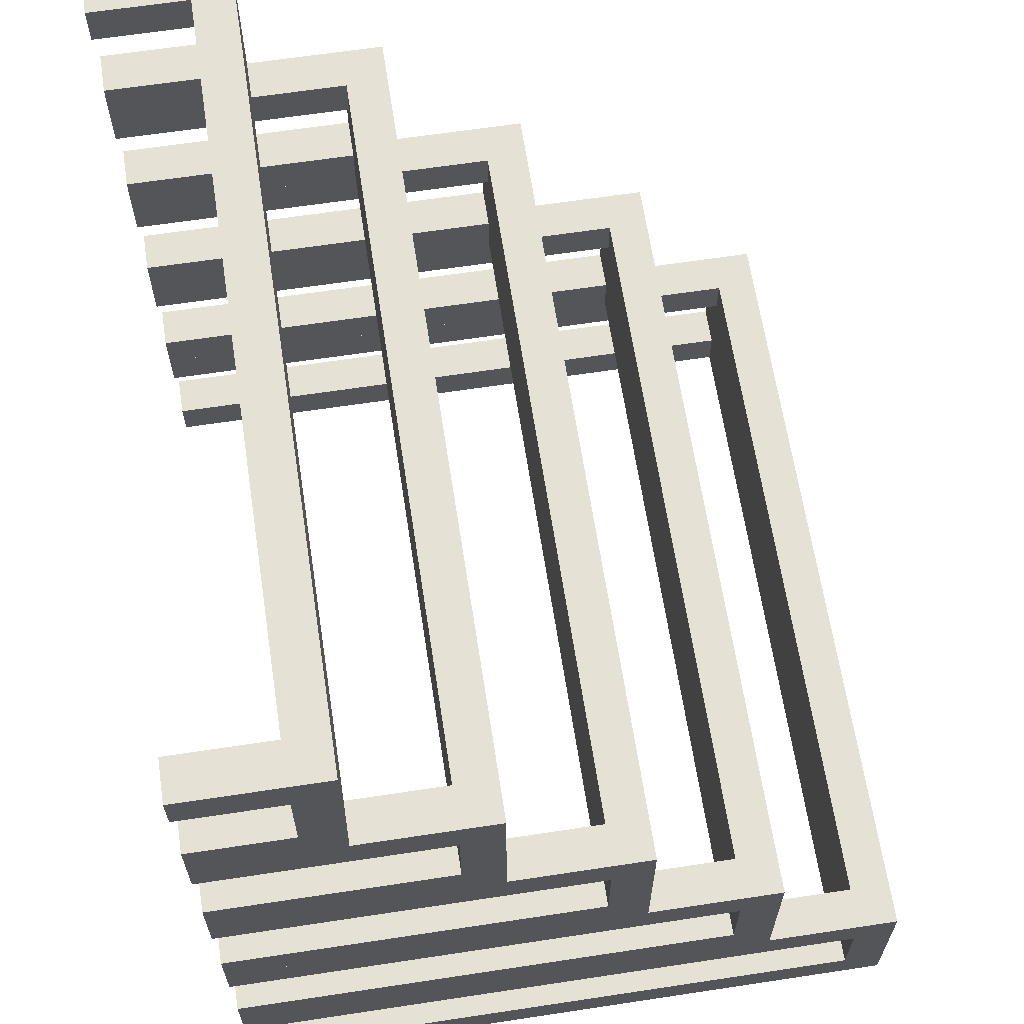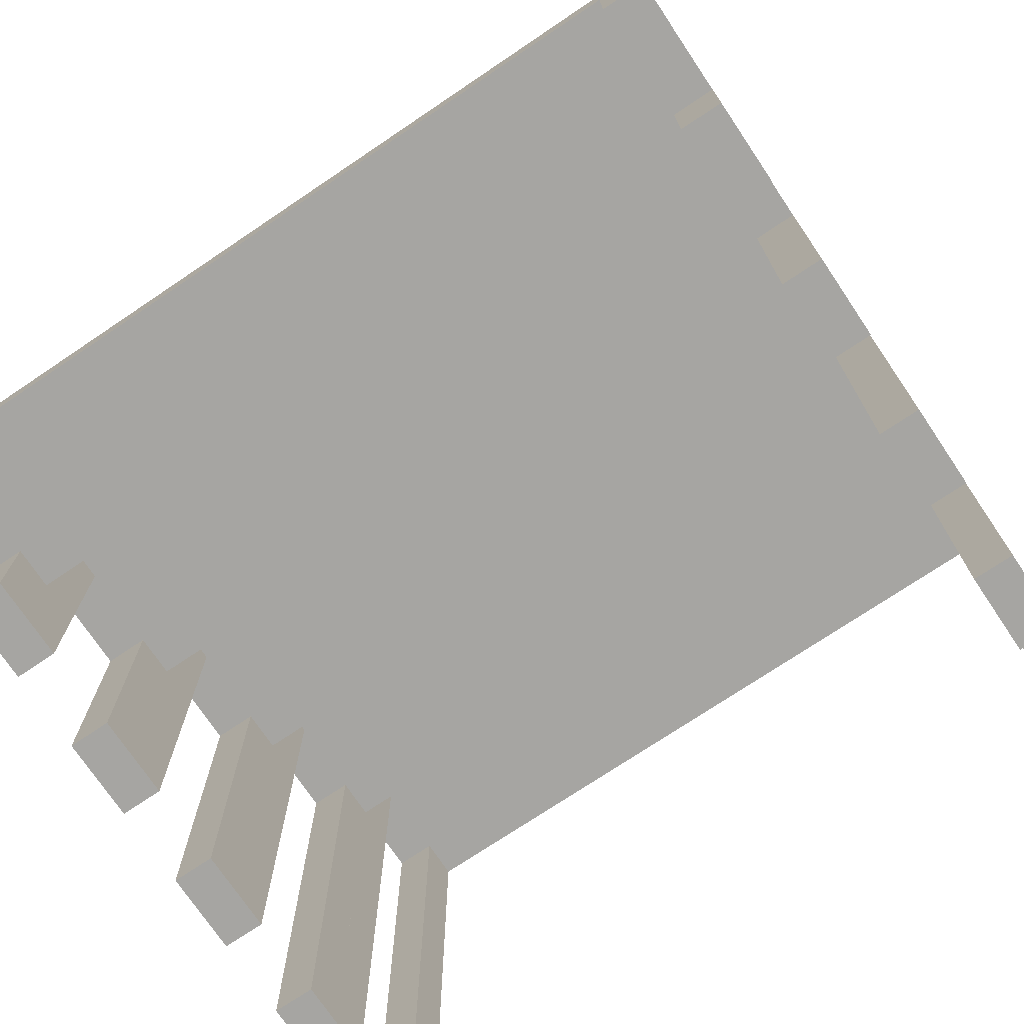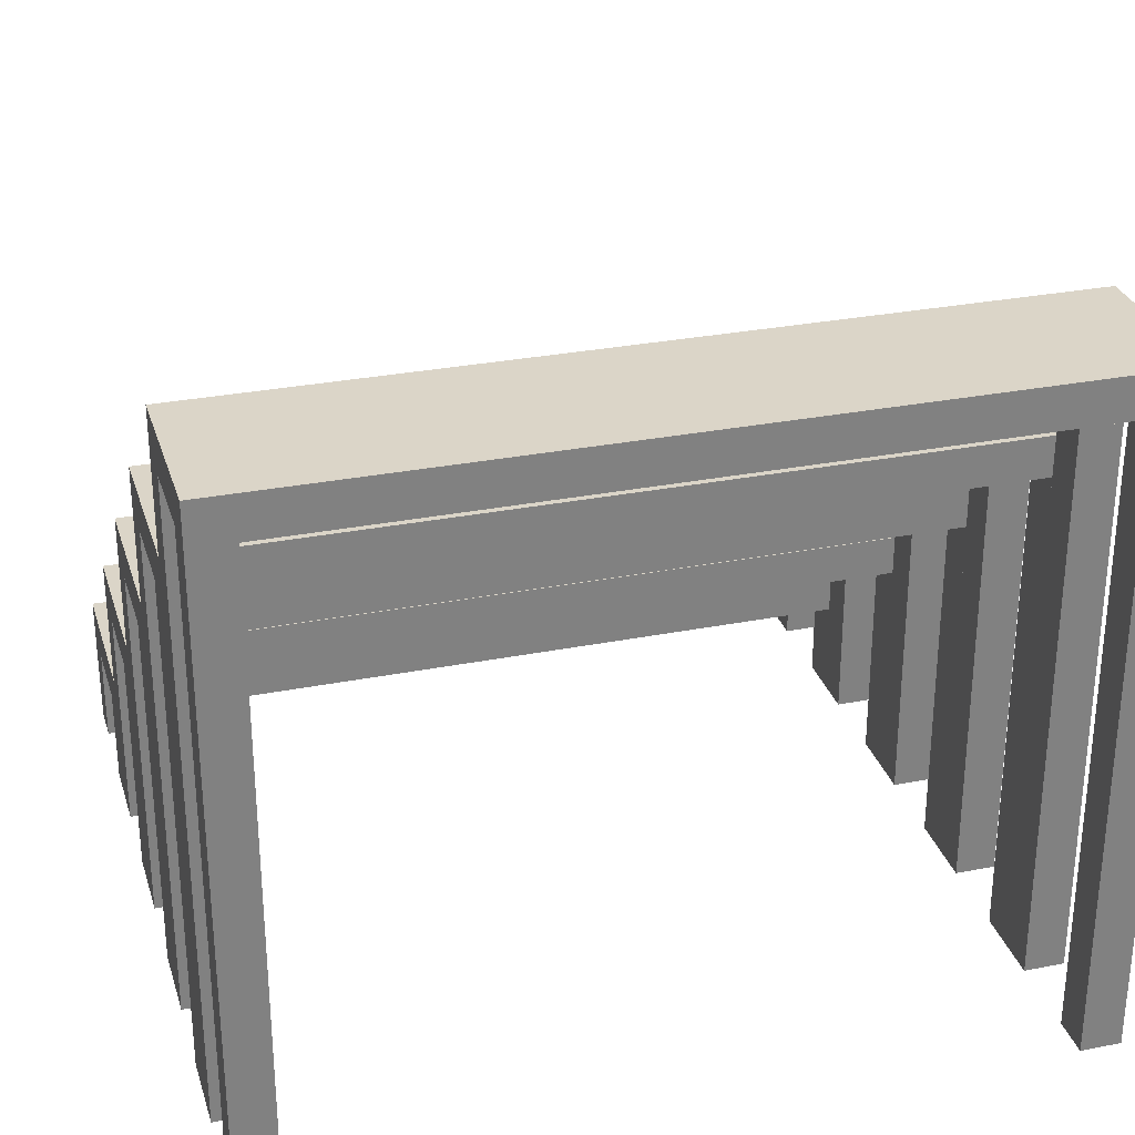
<metadata>
{"format":"obj","ext":"obj","renderer":"f3d","projection":"perspective","resolution":1024,"background":"white","views":[{"elev":64.1,"azim":81.3,"up":"+Z"},{"elev":-73.8,"azim":33.9,"up":"+Y"},{"elev":29.5,"azim":163.9,"up":"+Y"}]}
</metadata>
<code>
g stage-platform-stairs-big
v -1 0 0.5996
v -1 0 0.4996
v -1 0.57 0.4996
v -1 0.67 0.5996
v -1 0.57 0.2999
v -1 0.67 0.1999
v -1 0 0.1999
v -1 0 0.2999
v -1 0 0.4996
v -0.9 0 0.4996
v -0.9 0.57 0.4996
v -1 0.57 0.4996
v -0.9 0 0.4996
v -0.9 0 0.5996
v -0.9 0.57 0.5996
v -0.9 0.57 0.4996
v -0.9 0 0.5996
v -1 0 0.5996
v -1 0.67 0.5996
v -0.9 0.57 0.5996
v 1 0.67 0.5996
v 0.9 0.57 0.5996
v 0.9 0 0.5996
v 1 0 0.5996
v -1 0 0.4996
v -1 0 0.5996
v -0.9 0 0.5996
v -0.9 0 0.4996
v 1 0.57 0.2999
v 0.9 0.57 0.4996
v 1 0.57 0.4996
v 0.9 0.57 0.2999
v -0.9 0.57 0.2999
v -0.9 0.57 0.1999
v 0.9 0.57 0.1999
v -0.9 0.57 0.4996
v 0.9 0.57 0.5996
v -0.9 0.57 0.5996
v -1 0.57 0.4996
v -1 0.57 0.2999
v 0.98 0.67 0.2199
v 0.98 0.67 0.5796
v -0.98 0.67 0.5796
v -0.98 0.67 0.2199
v 1 0 0.5996
v 1 0.57 0.4996
v 1 0 0.4996
v 1 0.67 0.5996
v 1 0.67 0.1999
v 1 0.57 0.2999
v 1 0 0.1999
v 1 0 0.2999
v 1 0 0.4996
v 1 0.57 0.4996
v 0.9 0.57 0.4996
v 0.9 0 0.4996
v 0.9 0 0.4996
v 0.9 0.57 0.4996
v 0.9 0.57 0.5996
v 0.9 0 0.5996
v 1 0 0.4996
v 0.9 0 0.4996
v 0.9 0 0.5996
v 1 0 0.5996
v -1 0 0.2999
v -1 0.57 0.2999
v -0.9 0.57 0.2999
v -0.9 0 0.2999
v -0.9 0 0.2999
v -0.9 0.57 0.2999
v -0.9 0.57 0.1999
v -0.9 0 0.1999
v -0.9 0 0.1999
v -1 0.67 0.1999
v -1 0 0.1999
v -0.9 0.57 0.1999
v 1 0.67 0.1999
v 0.9 0.57 0.1999
v 0.9 0 0.1999
v 1 0 0.1999
v -1 0 0.2999
v -0.9 0 0.2999
v -0.9 0 0.1999
v -1 0 0.1999
v 1 0 0.2999
v 0.9 0 0.2999
v 0.9 0.57 0.2999
v 1 0.57 0.2999
v 0.9 0 0.2999
v 0.9 0 0.1999
v 0.9 0.57 0.1999
v 0.9 0.57 0.2999
v 1 0 0.2999
v 1 0 0.1999
v 0.9 0 0.1999
v 0.9 0 0.2999
v 0.98 0.67 0.5796
v 1 0.67 0.5996
v -1 0.67 0.5996
v -0.98 0.67 0.5796
v -0.98 0.67 0.5796
v -1 0.67 0.5996
v -1 0.67 0.1999
v -0.98 0.67 0.2199
v -0.98 0.67 0.2199
v -1 0.67 0.1999
v 1 0.67 0.1999
v 0.98 0.67 0.2199
v 0.98 0.67 0.2199
v 1 0.67 0.1999
v 1 0.67 0.5996
v 0.98 0.67 0.5796
v -1 0 0.9993
v -1 0 0.8993
v -1 0.24 0.8993
v -1 0.34 0.9993
v -1 0.24 0.6996
v -1 0.34 0.5996
v -1 0 0.5996
v -1 0 0.6996
v -1 0 0.8993
v -0.9 0 0.8993
v -0.9 0.24 0.8993
v -1 0.24 0.8993
v -0.9 0 0.8993
v -0.9 0 0.9993
v -0.9 0.24 0.9993
v -0.9 0.24 0.8993
v -0.9 0 0.9993
v -1 0 0.9993
v -1 0.34 0.9993
v -0.9 0.24 0.9993
v 1 0.34 0.9993
v 0.9 0.24 0.9993
v 0.9 0 0.9993
v 1 0 0.9993
v -1 0 0.8993
v -1 0 0.9993
v -0.9 0 0.9993
v -0.9 0 0.8993
v 1 0.24 0.6996
v 0.9 0.24 0.8993
v 1 0.24 0.8993
v 0.9 0.24 0.6996
v -0.9 0.24 0.6996
v -0.9 0.24 0.5996
v 0.9 0.24 0.5996
v -0.9 0.24 0.8993
v 0.9 0.24 0.9993
v -0.9 0.24 0.9993
v -1 0.24 0.8993
v -1 0.24 0.6996
v 0.98 0.34 0.6196
v 0.98 0.34 0.9793
v -0.98 0.34 0.9793
v -0.98 0.34 0.6196
v 1 0 0.9993
v 1 0.24 0.8993
v 1 0 0.8993
v 1 0.34 0.9993
v 1 0.34 0.5996
v 1 0.24 0.6996
v 1 0 0.5996
v 1 0 0.6996
v 1 0 0.8993
v 1 0.24 0.8993
v 0.9 0.24 0.8993
v 0.9 0 0.8993
v 0.9 0 0.8993
v 0.9 0.24 0.8993
v 0.9 0.24 0.9993
v 0.9 0 0.9993
v 1 0 0.8993
v 0.9 0 0.8993
v 0.9 0 0.9993
v 1 0 0.9993
v -1 0 0.6996
v -1 0.24 0.6996
v -0.9 0.24 0.6996
v -0.9 0 0.6996
v -0.9 0 0.6996
v -0.9 0.24 0.6996
v -0.9 0.24 0.5996
v -0.9 0 0.5996
v -0.9 0 0.5996
v -1 0.34 0.5996
v -1 0 0.5996
v -0.9 0.24 0.5996
v 1 0.34 0.5996
v 0.9 0.24 0.5996
v 0.9 0 0.5996
v 1 0 0.5996
v -1 0 0.6996
v -0.9 0 0.6996
v -0.9 0 0.5996
v -1 0 0.5996
v 1 0 0.6996
v 0.9 0 0.6996
v 0.9 0.24 0.6996
v 1 0.24 0.6996
v 0.9 0 0.6996
v 0.9 0 0.5996
v 0.9 0.24 0.5996
v 0.9 0.24 0.6996
v 1 0 0.6996
v 1 0 0.5996
v 0.9 0 0.5996
v 0.9 0 0.6996
v 0.98 0.34 0.9793
v 1 0.34 0.9993
v -1 0.34 0.9993
v -0.98 0.34 0.9793
v -0.98 0.34 0.9793
v -1 0.34 0.9993
v -1 0.34 0.5996
v -0.98 0.34 0.6196
v -0.98 0.34 0.6196
v -1 0.34 0.5996
v 1 0.34 0.5996
v 0.98 0.34 0.6196
v 0.98 0.34 0.6196
v 1 0.34 0.5996
v 1 0.34 0.9993
v 0.98 0.34 0.9793
v -1 0 -0.1998
v -1 0 -0.2998
v -1 1.24 -0.2998
v -1 1.34 -0.1998
v -1 1.24 -0.4995
v -1 1.34 -0.5995
v -1 0 -0.5995
v -1 0 -0.4995
v -1 0 -0.2998
v -0.9 0 -0.2998
v -0.9 1.24 -0.2998
v -1 1.24 -0.2998
v -0.9 0 -0.2998
v -0.9 0 -0.1998
v -0.9 1.24 -0.1998
v -0.9 1.24 -0.2998
v -0.9 0 -0.1998
v -1 0 -0.1998
v -1 1.34 -0.1998
v -0.9 1.24 -0.1998
v 1 1.34 -0.1998
v 0.9 1.24 -0.1998
v 0.9 0 -0.1998
v 1 0 -0.1998
v -1 0 -0.2998
v -1 0 -0.1998
v -0.9 0 -0.1998
v -0.9 0 -0.2998
v 1 1.24 -0.4995
v 0.9 1.24 -0.2998
v 1 1.24 -0.2998
v 0.9 1.24 -0.4995
v -0.9 1.24 -0.4995
v -0.9 1.24 -0.5995
v 0.9 1.24 -0.5995
v -0.9 1.24 -0.2998
v 0.9 1.24 -0.1998
v -0.9 1.24 -0.1998
v -1 1.24 -0.2998
v -1 1.24 -0.4995
v 0.98 1.34 -0.5795
v 0.98 1.34 -0.2198
v -0.98 1.34 -0.2198
v -0.98 1.34 -0.5795
v 1 0 -0.1998
v 1 1.24 -0.2998
v 1 0 -0.2998
v 1 1.34 -0.1998
v 1 1.34 -0.5995
v 1 1.24 -0.4995
v 1 0 -0.5995
v 1 0 -0.4995
v 1 0 -0.2998
v 1 1.24 -0.2998
v 0.9 1.24 -0.2998
v 0.9 0 -0.2998
v 0.9 0 -0.2998
v 0.9 1.24 -0.2998
v 0.9 1.24 -0.1998
v 0.9 0 -0.1998
v 1 0 -0.2998
v 0.9 0 -0.2998
v 0.9 0 -0.1998
v 1 0 -0.1998
v -1 0 -0.4995
v -1 1.24 -0.4995
v -0.9 1.24 -0.4995
v -0.9 0 -0.4995
v -0.9 0 -0.4995
v -0.9 1.24 -0.4995
v -0.9 1.24 -0.5995
v -0.9 0 -0.5995
v -0.9 0 -0.5995
v -1 1.34 -0.5995
v -1 0 -0.5995
v -0.9 1.24 -0.5995
v 1 1.34 -0.5995
v 0.9 1.24 -0.5995
v 0.9 0 -0.5995
v 1 0 -0.5995
v -1 0 -0.4995
v -0.9 0 -0.4995
v -0.9 0 -0.5995
v -1 0 -0.5995
v 1 0 -0.4995
v 0.9 0 -0.4995
v 0.9 1.24 -0.4995
v 1 1.24 -0.4995
v 0.9 0 -0.4995
v 0.9 0 -0.5995
v 0.9 1.24 -0.5995
v 0.9 1.24 -0.4995
v 1 0 -0.4995
v 1 0 -0.5995
v 0.9 0 -0.5995
v 0.9 0 -0.4995
v 0.98 1.34 -0.2198
v 1 1.34 -0.1998
v -1 1.34 -0.1998
v -0.98 1.34 -0.2198
v -0.98 1.34 -0.2198
v -1 1.34 -0.1998
v -1 1.34 -0.5995
v -0.98 1.34 -0.5795
v -0.98 1.34 -0.5795
v -1 1.34 -0.5995
v 1 1.34 -0.5995
v 0.98 1.34 -0.5795
v 0.98 1.34 -0.5795
v 1 1.34 -0.5995
v 1 1.34 -0.1998
v 0.98 1.34 -0.2198
v -1 0 0.1999
v -1 0 0.09987
v -1 0.91 0.09987
v -1 1.01 0.1999
v -1 0.91 -0.09983
v -1 1.01 -0.1998
v -1 0 -0.1998
v -1 0 -0.09983
v -1 0 0.09987
v -0.9 0 0.09987
v -0.9 0.91 0.09987
v -1 0.91 0.09987
v -0.9 0 0.09987
v -0.9 0 0.1999
v -0.9 0.91 0.1999
v -0.9 0.91 0.09987
v -0.9 0 0.1999
v -1 0 0.1999
v -1 1.01 0.1999
v -0.9 0.91 0.1999
v 1 1.01 0.1999
v 0.9 0.91 0.1999
v 0.9 0 0.1999
v 1 0 0.1999
v -1 0 0.09987
v -1 0 0.1999
v -0.9 0 0.1999
v -0.9 0 0.09987
v 1 0.91 -0.09983
v 0.9 0.91 0.09987
v 1 0.91 0.09987
v 0.9 0.91 -0.09983
v -0.9 0.91 -0.09983
v -0.9 0.91 -0.1998
v 0.9 0.91 -0.1998
v -0.9 0.91 0.09987
v 0.9 0.91 0.1999
v -0.9 0.91 0.1999
v -1 0.91 0.09987
v -1 0.91 -0.09983
v 0.98 1.01 -0.1798
v 0.98 1.01 0.1799
v -0.98 1.01 0.1799
v -0.98 1.01 -0.1798
v 1 0 0.1999
v 1 0.91 0.09987
v 1 0 0.09987
v 1 1.01 0.1999
v 1 1.01 -0.1998
v 1 0.91 -0.09983
v 1 0 -0.1998
v 1 0 -0.09983
v 1 0 0.09987
v 1 0.91 0.09987
v 0.9 0.91 0.09987
v 0.9 0 0.09987
v 0.9 0 0.09987
v 0.9 0.91 0.09987
v 0.9 0.91 0.1999
v 0.9 0 0.1999
v 1 0 0.09987
v 0.9 0 0.09987
v 0.9 0 0.1999
v 1 0 0.1999
v -1 0 -0.09983
v -1 0.91 -0.09983
v -0.9 0.91 -0.09983
v -0.9 0 -0.09983
v -0.9 0 -0.09983
v -0.9 0.91 -0.09983
v -0.9 0.91 -0.1998
v -0.9 0 -0.1998
v -0.9 0 -0.1998
v -1 1.01 -0.1998
v -1 0 -0.1998
v -0.9 0.91 -0.1998
v 1 1.01 -0.1998
v 0.9 0.91 -0.1998
v 0.9 0 -0.1998
v 1 0 -0.1998
v -1 0 -0.09983
v -0.9 0 -0.09983
v -0.9 0 -0.1998
v -1 0 -0.1998
v 1 0 -0.09983
v 0.9 0 -0.09983
v 0.9 0.91 -0.09983
v 1 0.91 -0.09983
v 0.9 0 -0.09983
v 0.9 0 -0.1998
v 0.9 0.91 -0.1998
v 0.9 0.91 -0.09983
v 1 0 -0.09983
v 1 0 -0.1998
v 0.9 0 -0.1998
v 0.9 0 -0.09983
v 0.98 1.01 0.1799
v 1 1.01 0.1999
v -1 1.01 0.1999
v -0.98 1.01 0.1799
v -0.98 1.01 0.1799
v -1 1.01 0.1999
v -1 1.01 -0.1998
v -0.98 1.01 -0.1798
v -0.98 1.01 -0.1798
v -1 1.01 -0.1998
v 1 1.01 -0.1998
v 0.98 1.01 -0.1798
v 0.98 1.01 -0.1798
v 1 1.01 -0.1998
v 1 1.01 0.1999
v 0.98 1.01 0.1799
v -1 0 -0.5995
v -1 0 -0.6995
v -1 1.57 -0.6995
v -1 1.67 -0.5995
v -1 1.57 -0.8992
v -1 1.67 -0.9992
v -1 0 -0.9992
v -1 0 -0.8992
v -1 0 -0.6995
v -0.9 0 -0.6995
v -0.9 1.57 -0.6995
v -1 1.57 -0.6995
v -0.9 0 -0.6995
v -0.9 0 -0.5995
v -0.9 1.57 -0.5995
v -0.9 1.57 -0.6995
v -0.9 0 -0.5995
v -1 0 -0.5995
v -1 1.67 -0.5995
v -0.9 1.57 -0.5995
v 1 1.67 -0.5995
v 0.9 1.57 -0.5995
v 0.9 0 -0.5995
v 1 0 -0.5995
v -1 0 -0.6995
v -1 0 -0.5995
v -0.9 0 -0.5995
v -0.9 0 -0.6995
v 1 1.57 -0.8992
v 0.9 1.57 -0.6995
v 1 1.57 -0.6995
v 0.9 1.57 -0.8992
v -0.9 1.57 -0.8992
v -0.9 1.57 -0.9992
v 0.9 1.57 -0.9992
v -0.9 1.57 -0.6995
v 0.9 1.57 -0.5995
v -0.9 1.57 -0.5995
v -1 1.57 -0.6995
v -1 1.57 -0.8992
v 0.98 1.67 -0.9792
v 0.98 1.67 -0.6195
v -0.98 1.67 -0.6195
v -0.98 1.67 -0.9792
v 1 0 -0.5995
v 1 1.57 -0.6995
v 1 0 -0.6995
v 1 1.67 -0.5995
v 1 1.67 -0.9992
v 1 1.57 -0.8992
v 1 0 -0.9992
v 1 0 -0.8992
v 1 0 -0.6995
v 1 1.57 -0.6995
v 0.9 1.57 -0.6995
v 0.9 0 -0.6995
v 0.9 0 -0.6995
v 0.9 1.57 -0.6995
v 0.9 1.57 -0.5995
v 0.9 0 -0.5995
v 1 0 -0.6995
v 0.9 0 -0.6995
v 0.9 0 -0.5995
v 1 0 -0.5995
v -1 0 -0.8992
v -1 1.57 -0.8992
v -0.9 1.57 -0.8992
v -0.9 0 -0.8992
v -0.9 0 -0.8992
v -0.9 1.57 -0.8992
v -0.9 1.57 -0.9992
v -0.9 0 -0.9992
v -0.9 0 -0.9992
v -1 1.67 -0.9992
v -1 0 -0.9992
v -0.9 1.57 -0.9992
v 1 1.67 -0.9992
v 0.9 1.57 -0.9992
v 0.9 0 -0.9992
v 1 0 -0.9992
v -1 0 -0.8992
v -0.9 0 -0.8992
v -0.9 0 -0.9992
v -1 0 -0.9992
v 1 0 -0.8992
v 0.9 0 -0.8992
v 0.9 1.57 -0.8992
v 1 1.57 -0.8992
v 0.9 0 -0.8992
v 0.9 0 -0.9992
v 0.9 1.57 -0.9992
v 0.9 1.57 -0.8992
v 1 0 -0.8992
v 1 0 -0.9992
v 0.9 0 -0.9992
v 0.9 0 -0.8992
v 0.98 1.67 -0.6195
v 1 1.67 -0.5995
v -1 1.67 -0.5995
v -0.98 1.67 -0.6195
v -0.98 1.67 -0.6195
v -1 1.67 -0.5995
v -1 1.67 -0.9992
v -0.98 1.67 -0.9792
v -0.98 1.67 -0.9792
v -1 1.67 -0.9992
v 1 1.67 -0.9992
v 0.98 1.67 -0.9792
v 0.98 1.67 -0.9792
v 1 1.67 -0.9992
v 1 1.67 -0.5995
v 0.98 1.67 -0.6195
f 2 1 3
f 3 1 4
f 3 4 5
f 5 4 6
f 6 7 5
f 5 7 8
f 10 9 11
f 11 9 12
f 14 13 15
f 15 13 16
f 18 17 19
f 19 17 20
f 20 21 19
f 22 21 20
f 22 23 21
f 21 23 24
f 26 25 27
f 27 25 28
f 30 29 31
f 32 29 30
f 32 30 33
f 34 32 33
f 35 32 34
f 33 30 36
f 30 37 36
f 36 37 38
f 36 39 33
f 33 39 40
f 42 41 43
f 43 41 44
f 46 45 47
f 48 45 46
f 48 46 49
f 49 46 50
f 50 51 49
f 52 51 50
f 54 53 55
f 55 53 56
f 58 57 59
f 59 57 60
f 62 61 63
f 63 61 64
f 66 65 67
f 67 65 68
f 70 69 71
f 71 69 72
f 74 73 75
f 76 73 74
f 74 77 76
f 76 77 78
f 77 79 78
f 80 79 77
f 82 81 83
f 83 81 84
f 86 85 87
f 87 85 88
f 90 89 91
f 91 89 92
f 94 93 95
f 95 93 96
f 98 97 99
f 99 97 100
f 102 101 103
f 103 101 104
f 106 105 107
f 107 105 108
f 110 109 111
f 111 109 112
f 114 113 115
f 115 113 116
f 115 116 117
f 117 116 118
f 118 119 117
f 117 119 120
f 122 121 123
f 123 121 124
f 126 125 127
f 127 125 128
f 130 129 131
f 131 129 132
f 132 133 131
f 134 133 132
f 134 135 133
f 133 135 136
f 138 137 139
f 139 137 140
f 142 141 143
f 144 141 142
f 144 142 145
f 146 144 145
f 147 144 146
f 145 142 148
f 142 149 148
f 148 149 150
f 148 151 145
f 145 151 152
f 154 153 155
f 155 153 156
f 158 157 159
f 160 157 158
f 160 158 161
f 161 158 162
f 162 163 161
f 164 163 162
f 166 165 167
f 167 165 168
f 170 169 171
f 171 169 172
f 174 173 175
f 175 173 176
f 178 177 179
f 179 177 180
f 182 181 183
f 183 181 184
f 186 185 187
f 188 185 186
f 186 189 188
f 188 189 190
f 189 191 190
f 192 191 189
f 194 193 195
f 195 193 196
f 198 197 199
f 199 197 200
f 202 201 203
f 203 201 204
f 206 205 207
f 207 205 208
f 210 209 211
f 211 209 212
f 214 213 215
f 215 213 216
f 218 217 219
f 219 217 220
f 222 221 223
f 223 221 224
f 226 225 227
f 227 225 228
f 227 228 229
f 229 228 230
f 230 231 229
f 229 231 232
f 234 233 235
f 235 233 236
f 238 237 239
f 239 237 240
f 242 241 243
f 243 241 244
f 244 245 243
f 246 245 244
f 246 247 245
f 245 247 248
f 250 249 251
f 251 249 252
f 254 253 255
f 256 253 254
f 256 254 257
f 258 256 257
f 259 256 258
f 257 254 260
f 254 261 260
f 260 261 262
f 260 263 257
f 257 263 264
f 266 265 267
f 267 265 268
f 270 269 271
f 272 269 270
f 272 270 273
f 273 270 274
f 274 275 273
f 276 275 274
f 278 277 279
f 279 277 280
f 282 281 283
f 283 281 284
f 286 285 287
f 287 285 288
f 290 289 291
f 291 289 292
f 294 293 295
f 295 293 296
f 298 297 299
f 300 297 298
f 298 301 300
f 300 301 302
f 301 303 302
f 304 303 301
f 306 305 307
f 307 305 308
f 310 309 311
f 311 309 312
f 314 313 315
f 315 313 316
f 318 317 319
f 319 317 320
f 322 321 323
f 323 321 324
f 326 325 327
f 327 325 328
f 330 329 331
f 331 329 332
f 334 333 335
f 335 333 336
f 338 337 339
f 339 337 340
f 339 340 341
f 341 340 342
f 342 343 341
f 341 343 344
f 346 345 347
f 347 345 348
f 350 349 351
f 351 349 352
f 354 353 355
f 355 353 356
f 356 357 355
f 358 357 356
f 358 359 357
f 357 359 360
f 362 361 363
f 363 361 364
f 366 365 367
f 368 365 366
f 368 366 369
f 370 368 369
f 371 368 370
f 369 366 372
f 366 373 372
f 372 373 374
f 372 375 369
f 369 375 376
f 378 377 379
f 379 377 380
f 382 381 383
f 384 381 382
f 384 382 385
f 385 382 386
f 386 387 385
f 388 387 386
f 390 389 391
f 391 389 392
f 394 393 395
f 395 393 396
f 398 397 399
f 399 397 400
f 402 401 403
f 403 401 404
f 406 405 407
f 407 405 408
f 410 409 411
f 412 409 410
f 410 413 412
f 412 413 414
f 413 415 414
f 416 415 413
f 418 417 419
f 419 417 420
f 422 421 423
f 423 421 424
f 426 425 427
f 427 425 428
f 430 429 431
f 431 429 432
f 434 433 435
f 435 433 436
f 438 437 439
f 439 437 440
f 442 441 443
f 443 441 444
f 446 445 447
f 447 445 448
f 450 449 451
f 451 449 452
f 451 452 453
f 453 452 454
f 454 455 453
f 453 455 456
f 458 457 459
f 459 457 460
f 462 461 463
f 463 461 464
f 466 465 467
f 467 465 468
f 468 469 467
f 470 469 468
f 470 471 469
f 469 471 472
f 474 473 475
f 475 473 476
f 478 477 479
f 480 477 478
f 480 478 481
f 482 480 481
f 483 480 482
f 481 478 484
f 478 485 484
f 484 485 486
f 484 487 481
f 481 487 488
f 490 489 491
f 491 489 492
f 494 493 495
f 496 493 494
f 496 494 497
f 497 494 498
f 498 499 497
f 500 499 498
f 502 501 503
f 503 501 504
f 506 505 507
f 507 505 508
f 510 509 511
f 511 509 512
f 514 513 515
f 515 513 516
f 518 517 519
f 519 517 520
f 522 521 523
f 524 521 522
f 522 525 524
f 524 525 526
f 525 527 526
f 528 527 525
f 530 529 531
f 531 529 532
f 534 533 535
f 535 533 536
f 538 537 539
f 539 537 540
f 542 541 543
f 543 541 544
f 546 545 547
f 547 545 548
f 550 549 551
f 551 549 552
f 554 553 555
f 555 553 556
f 558 557 559
f 559 557 560

</code>
